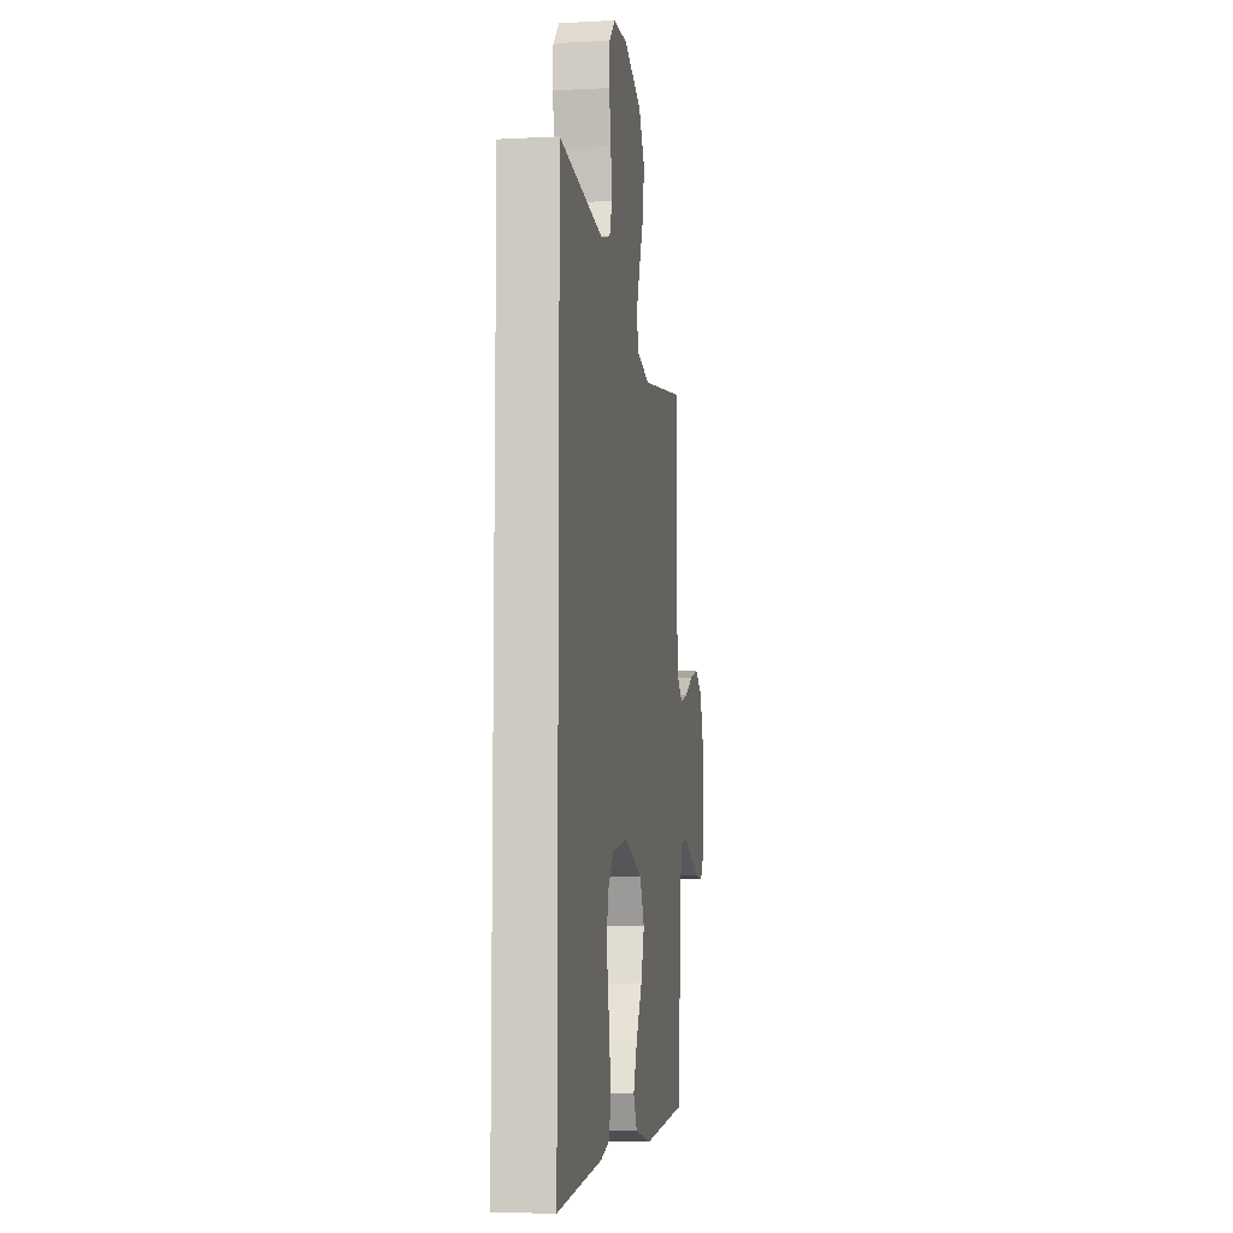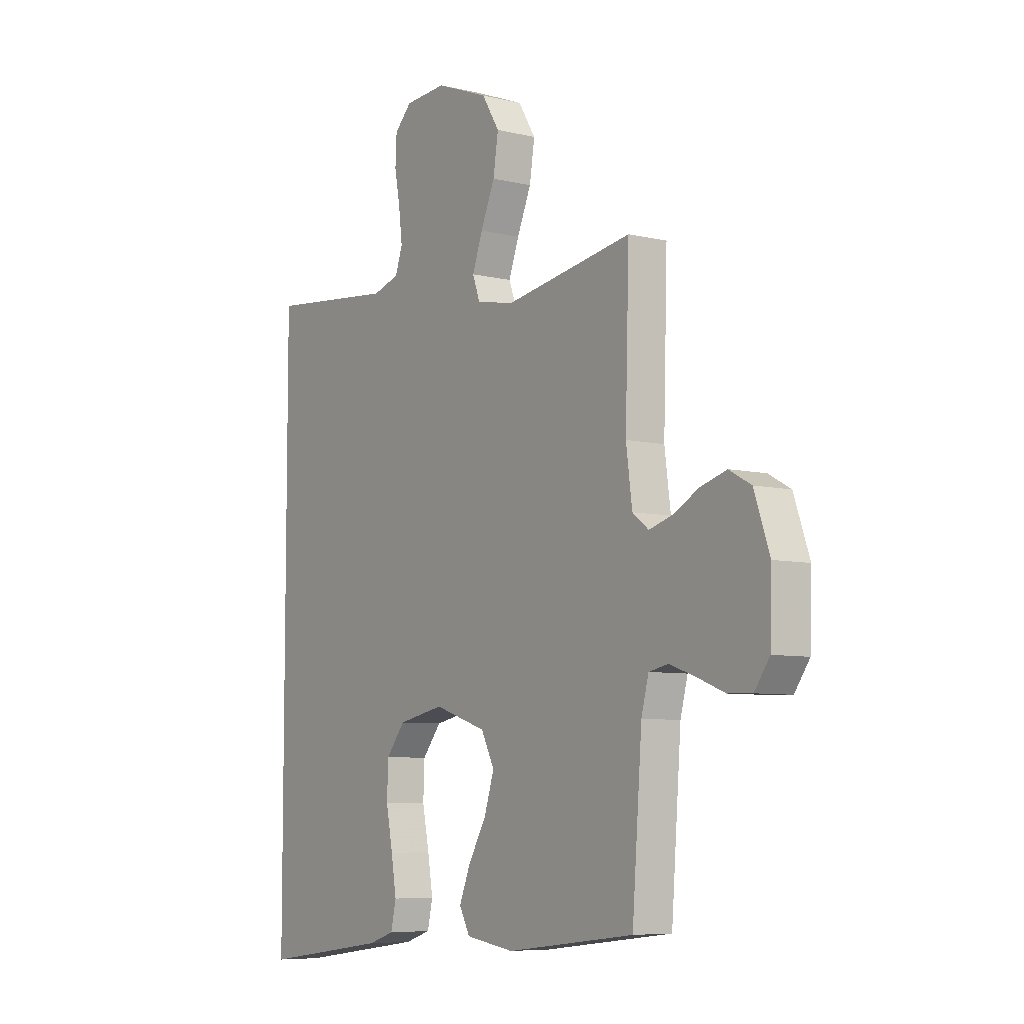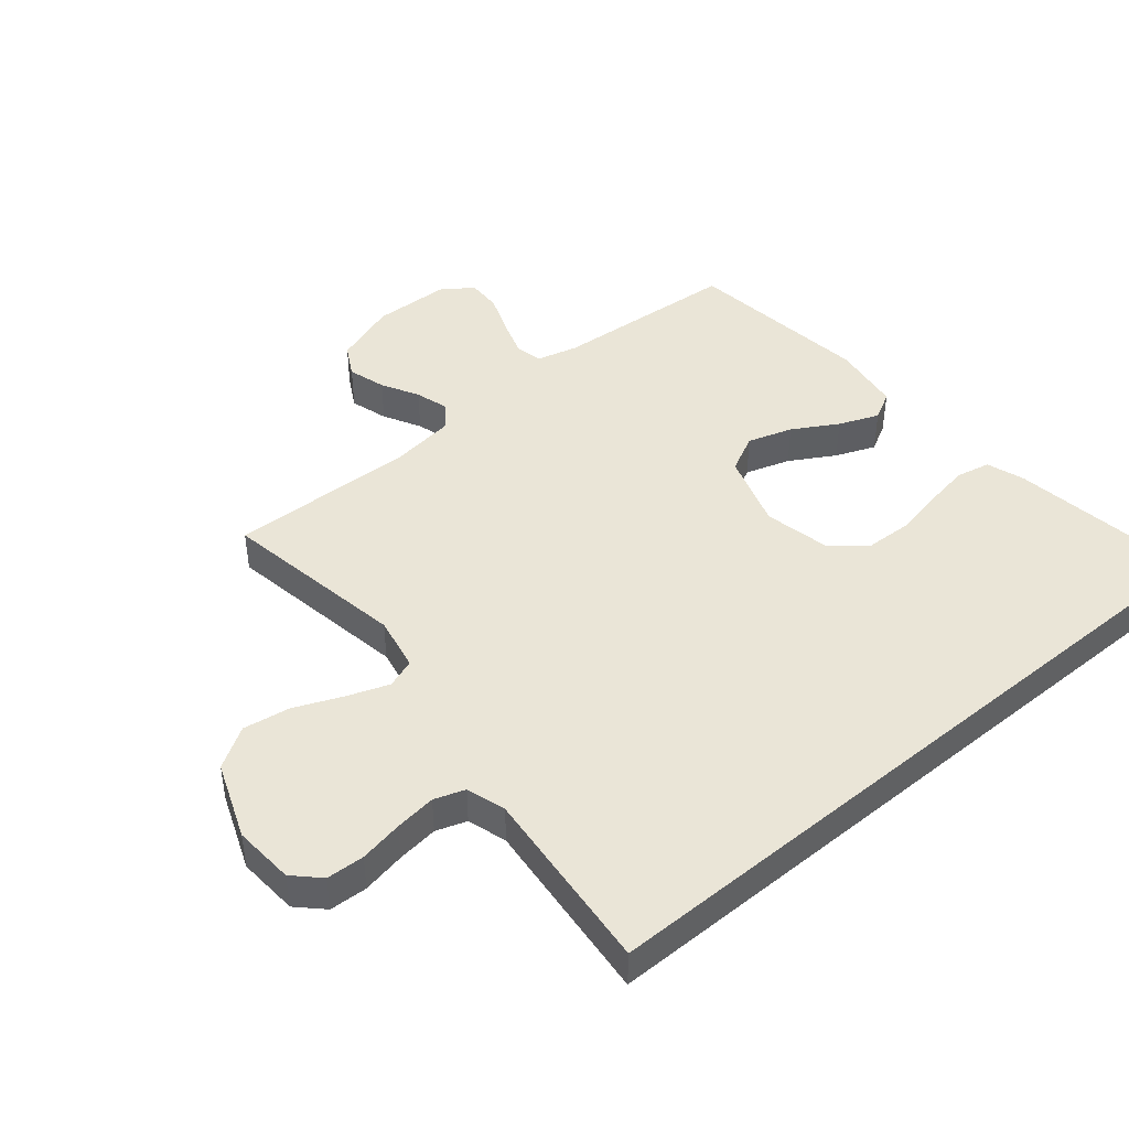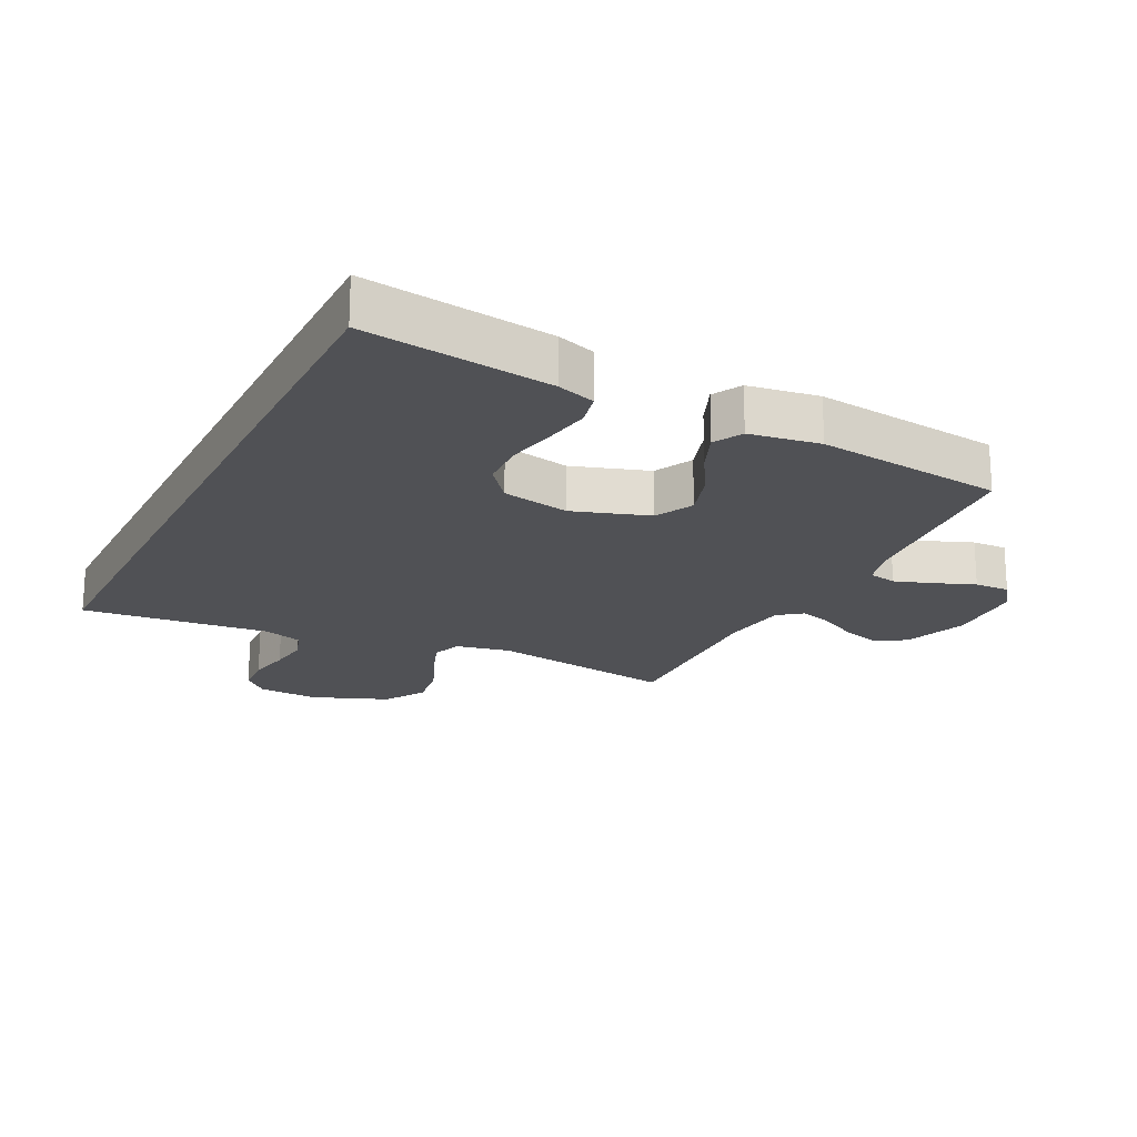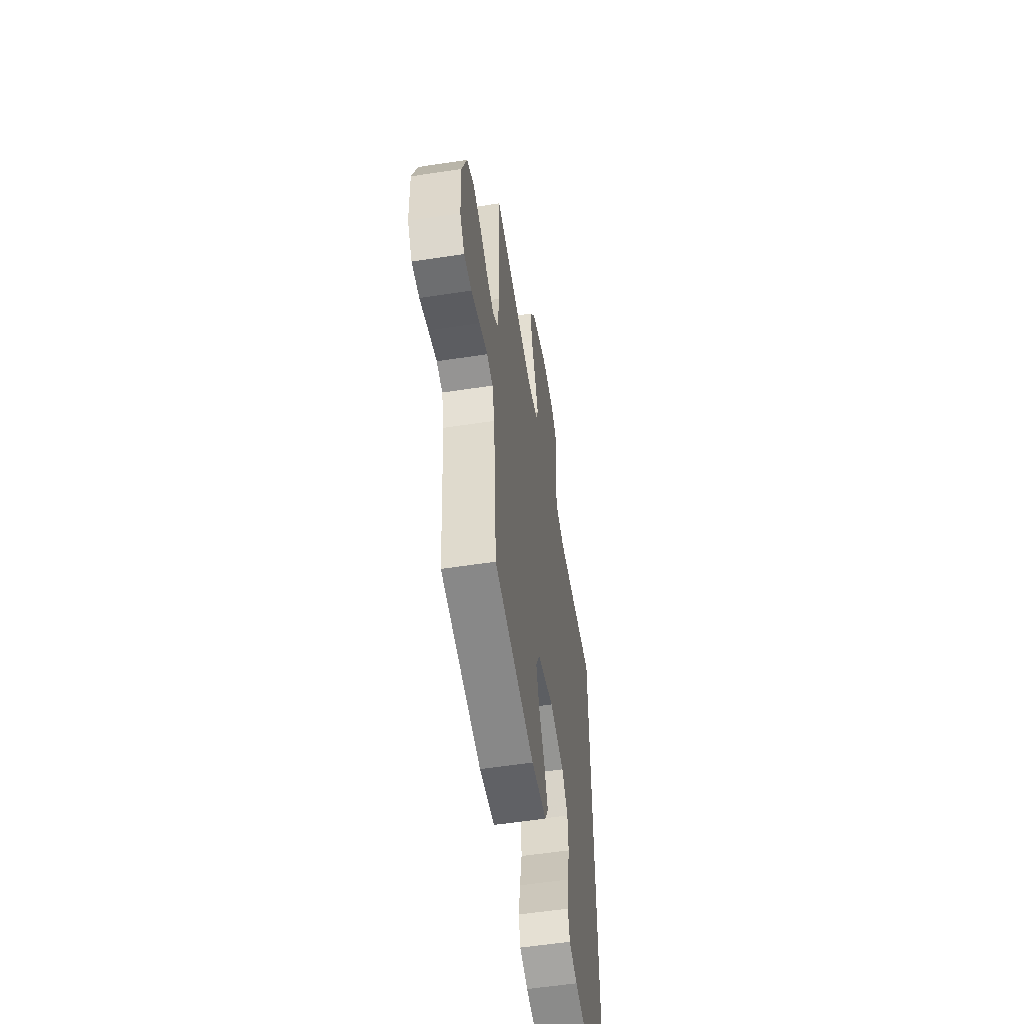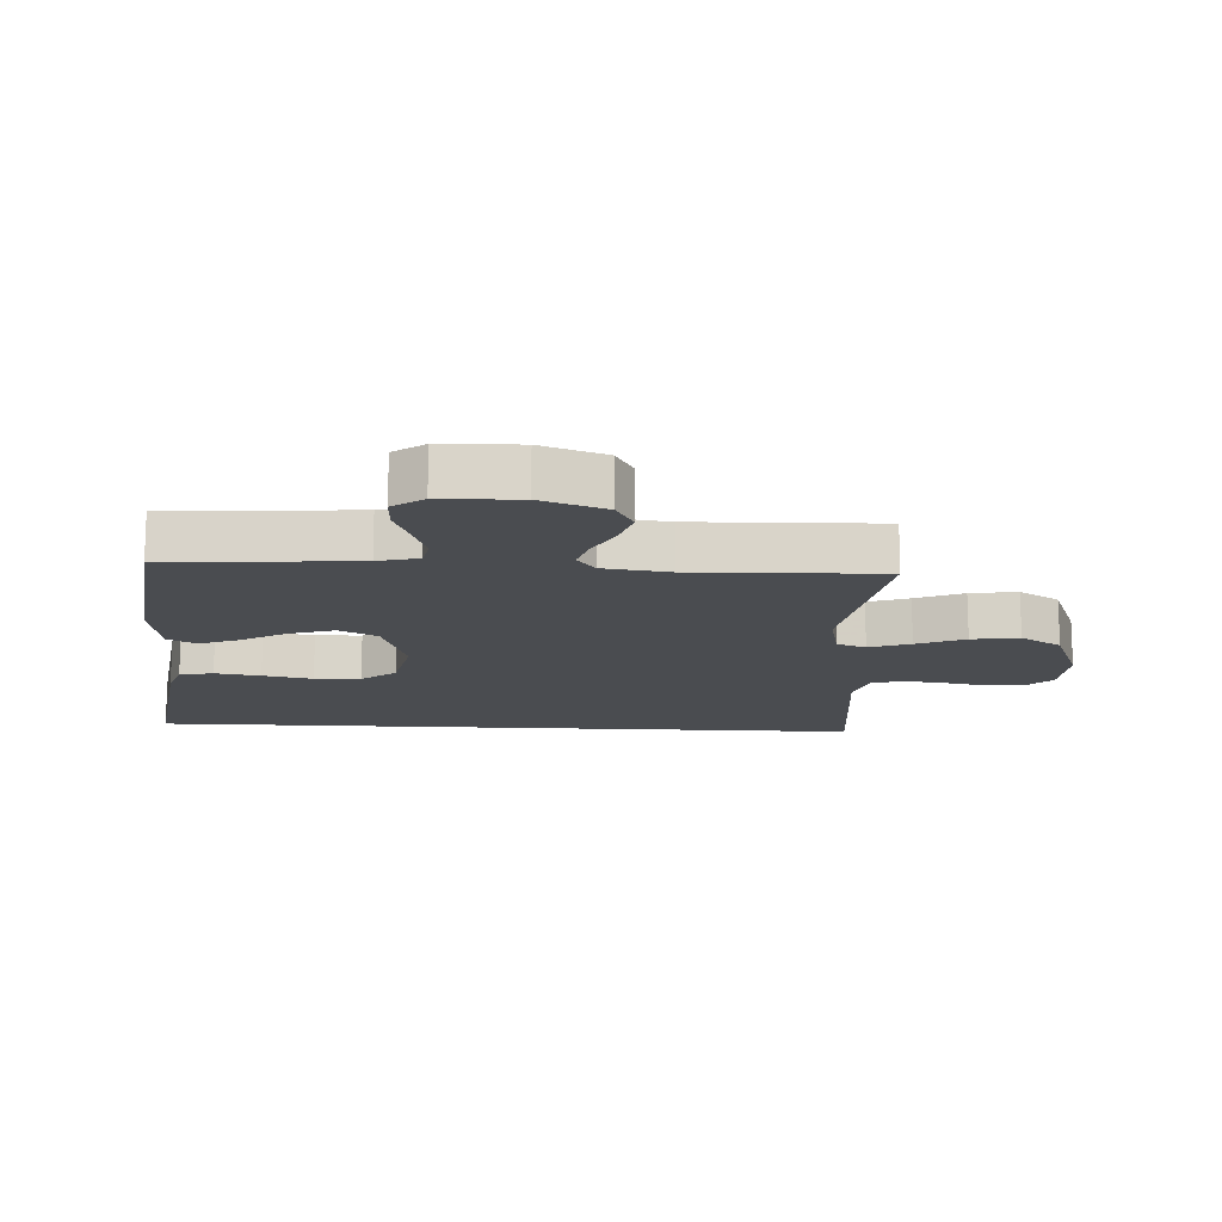
<metadata>
{"format":"obj","ext":"obj","renderer":"f3d","projection":"perspective","resolution":1024,"background":"white","views":[{"elev":-8.1,"azim":98.5,"up":"+Z"},{"elev":-7.1,"azim":-124.6,"up":"+Z"},{"elev":44.2,"azim":50.0,"up":"+Y"},{"elev":-20.2,"azim":153.4,"up":"+Y"},{"elev":-56.2,"azim":-80.9,"up":"+Z"},{"elev":-14.8,"azim":-93.2,"up":"+Y"}]}
</metadata>
<code>
v -0.5 0.07 -0.5
v -0.523 0.07 -0.2
v -0.54 0.07 -0.135
v -0.585 0.07 -0.126
v -0.646 0.07 -0.147
v -0.71 0.07 -0.172
v -0.766 0.07 -0.174
v -0.801 0.07 -0.125
v -0.805 0.07 0
v -0.769 0.07 0.103
v -0.718 0.07 0.131
v -0.657 0.07 0.113
v -0.597 0.07 0.081
v -0.543 0.07 0.065
v -0.505 0.07 0.094
v -0.491 0.07 0.2
v -0.5 0.07 0.5
v -0.2 0.07 0.451
v -0.112 0.07 0.469
v -0.095 0.07 0.516
v -0.119 0.07 0.582
v -0.152 0.07 0.659
v -0.164 0.07 0.735
v -0.123 0.07 0.801
v 0 0.07 0.849
v 0.098 0.07 0.843
v 0.138 0.07 0.803
v 0.141 0.07 0.742
v 0.128 0.07 0.672
v 0.12 0.07 0.606
v 0.137 0.07 0.557
v 0.2 0.07 0.538
v 0.5 0.07 0.569
v 0.5 0.07 -0.583
v 0.2 0.07 -0.542
v 0.139 0.07 -0.522
v 0.127 0.07 -0.468
v 0.139 0.07 -0.395
v 0.155 0.07 -0.315
v 0.152 0.07 -0.241
v 0.108 0.07 -0.186
v 0 0.07 -0.164
v -0.122 0.07 -0.204
v -0.153 0.07 -0.265
v -0.13 0.07 -0.337
v -0.088 0.07 -0.409
v -0.062 0.07 -0.473
v -0.087 0.07 -0.519
v -0.2 0.07 -0.536
v -0.5 0 -0.5
v -0.523 0 -0.2
v -0.54 0 -0.135
v -0.585 0 -0.126
v -0.646 0 -0.147
v -0.71 0 -0.172
v -0.766 0 -0.174
v -0.801 0 -0.125
v -0.805 0 0
v -0.769 0 0.103
v -0.718 0 0.131
v -0.657 0 0.113
v -0.597 0 0.081
v -0.543 0 0.065
v -0.505 0 0.094
v -0.491 0 0.2
v -0.5 0 0.5
v -0.2 0 0.451
v -0.112 0 0.469
v -0.095 0 0.516
v -0.119 0 0.582
v -0.152 0 0.659
v -0.164 0 0.735
v -0.123 0 0.801
v 0 0 0.849
v 0.098 0 0.843
v 0.138 0 0.803
v 0.141 0 0.742
v 0.128 0 0.672
v 0.12 0 0.606
v 0.137 0 0.557
v 0.2 0 0.538
v 0.5 0 0.569
v 0.5 0 -0.583
v 0.2 0 -0.542
v 0.139 0 -0.522
v 0.127 0 -0.468
v 0.139 0 -0.395
v 0.155 0 -0.315
v 0.152 0 -0.241
v 0.108 0 -0.186
v 0 0 -0.164
v -0.122 0 -0.204
v -0.153 0 -0.265
v -0.13 0 -0.337
v -0.088 0 -0.409
v -0.062 0 -0.473
v -0.087 0 -0.519
v -0.2 0 -0.536
f 49 1 2
f 48 49 2
f 47 48 2
f 46 47 2
f 45 46 2
f 44 45 2 3
f 43 44 3
f 42 43 3 4
f 37 38 39
f 36 37 39
f 35 36 39
f 34 35 39
f 33 34 39
f 32 33 39 40
f 31 32 40 41
f 27 28 29
f 26 27 29
f 25 26 29
f 24 25 29
f 23 24 29
f 22 23 29
f 21 22 29
f 20 21 29 30
f 31 41 42
f 30 31 42
f 20 30 42
f 19 20 42
f 11 12 13
f 10 11 13
f 9 10 13
f 8 9 13
f 7 8 13
f 6 7 13
f 5 6 13
f 4 5 13 14
f 18 19 42 4
f 16 17 18
f 15 16 18
f 4 14 15
f 4 15 18
f 51 50 98
f 51 98 97
f 51 97 96
f 51 96 95
f 51 95 94
f 52 51 94 93
f 52 93 92
f 53 52 92 91
f 88 87 86
f 88 86 85
f 88 85 84
f 88 84 83
f 88 83 82
f 89 88 82 81
f 90 89 81 80
f 78 77 76
f 78 76 75
f 78 75 74
f 78 74 73
f 78 73 72
f 78 72 71
f 78 71 70
f 79 78 70 69
f 91 90 80
f 91 80 79
f 91 79 69
f 91 69 68
f 62 61 60
f 62 60 59
f 62 59 58
f 62 58 57
f 62 57 56
f 62 56 55
f 62 55 54
f 63 62 54 53
f 53 91 68 67
f 67 66 65
f 67 65 64
f 64 63 53
f 67 64 53
f 1 50 51 2
f 2 51 52 3
f 3 52 53 4
f 4 53 54 5
f 5 54 55 6
f 6 55 56 7
f 7 56 57 8
f 8 57 58 9
f 9 58 59 10
f 10 59 60 11
f 11 60 61 12
f 12 61 62 13
f 13 62 63 14
f 14 63 64 15
f 15 64 65 16
f 16 65 66 17
f 17 66 67 18
f 18 67 68 19
f 19 68 69 20
f 20 69 70 21
f 21 70 71 22
f 22 71 72 23
f 23 72 73 24
f 24 73 74 25
f 25 74 75 26
f 26 75 76 27
f 27 76 77 28
f 28 77 78 29
f 29 78 79 30
f 30 79 80 31
f 31 80 81 32
f 32 81 82 33
f 33 82 83 34
f 34 83 84 35
f 35 84 85 36
f 36 85 86 37
f 37 86 87 38
f 38 87 88 39
f 39 88 89 40
f 40 89 90 41
f 41 90 91 42
f 42 91 92 43
f 43 92 93 44
f 44 93 94 45
f 45 94 95 46
f 46 95 96 47
f 47 96 97 48
f 48 97 98 49
f 49 98 50 1

</code>
